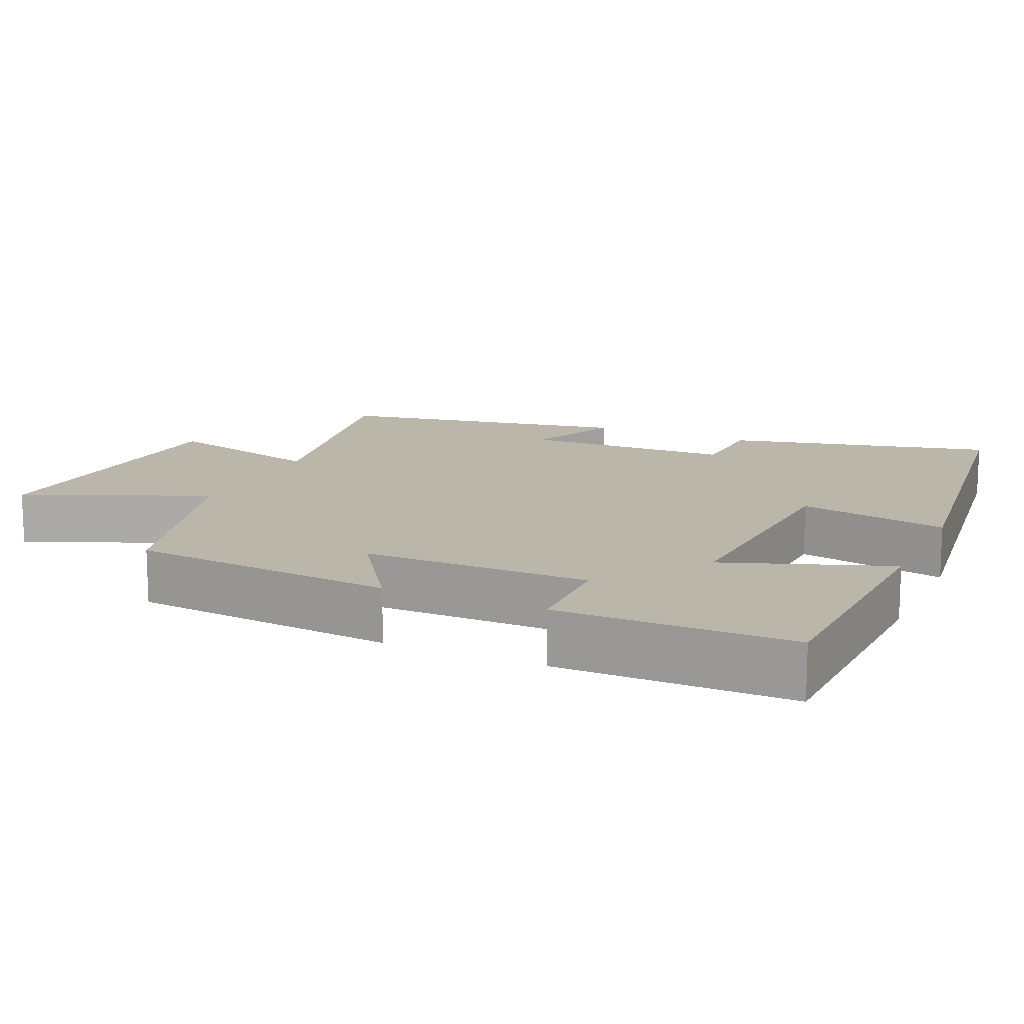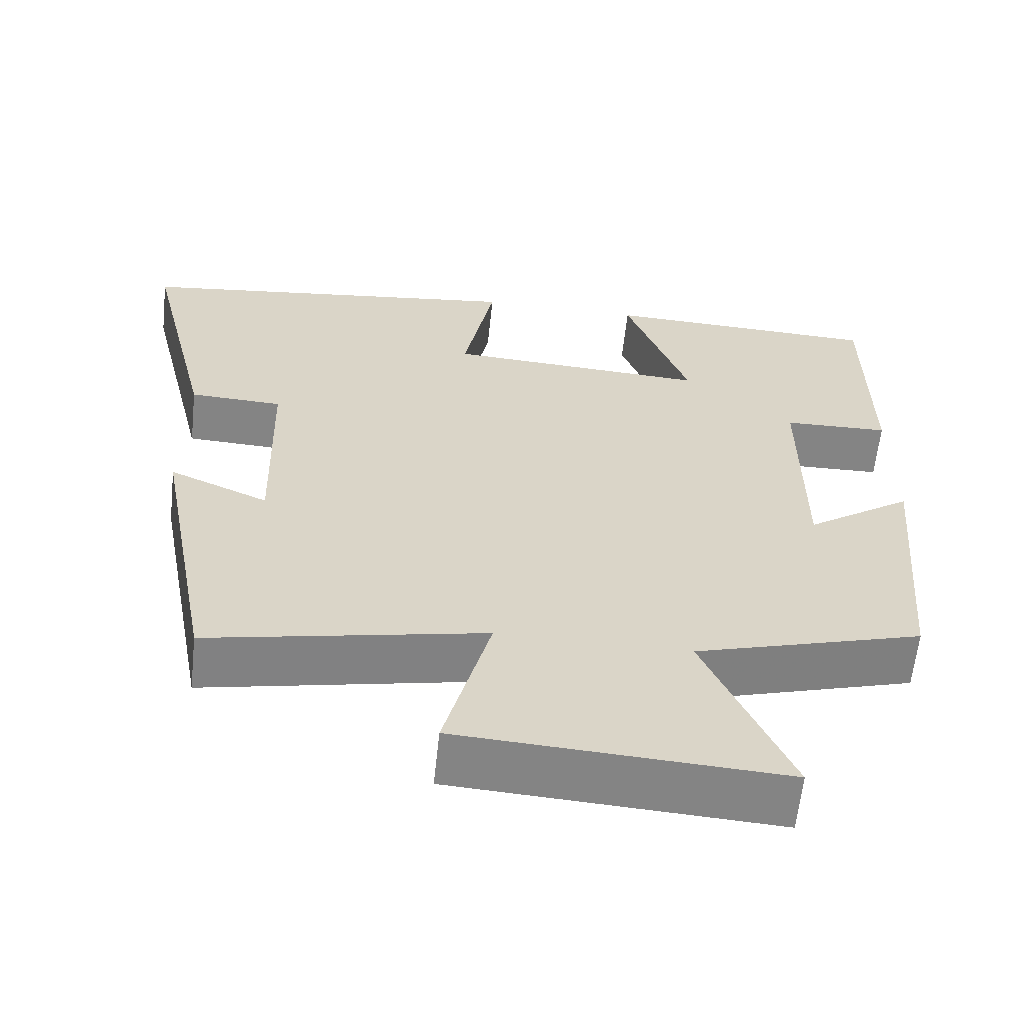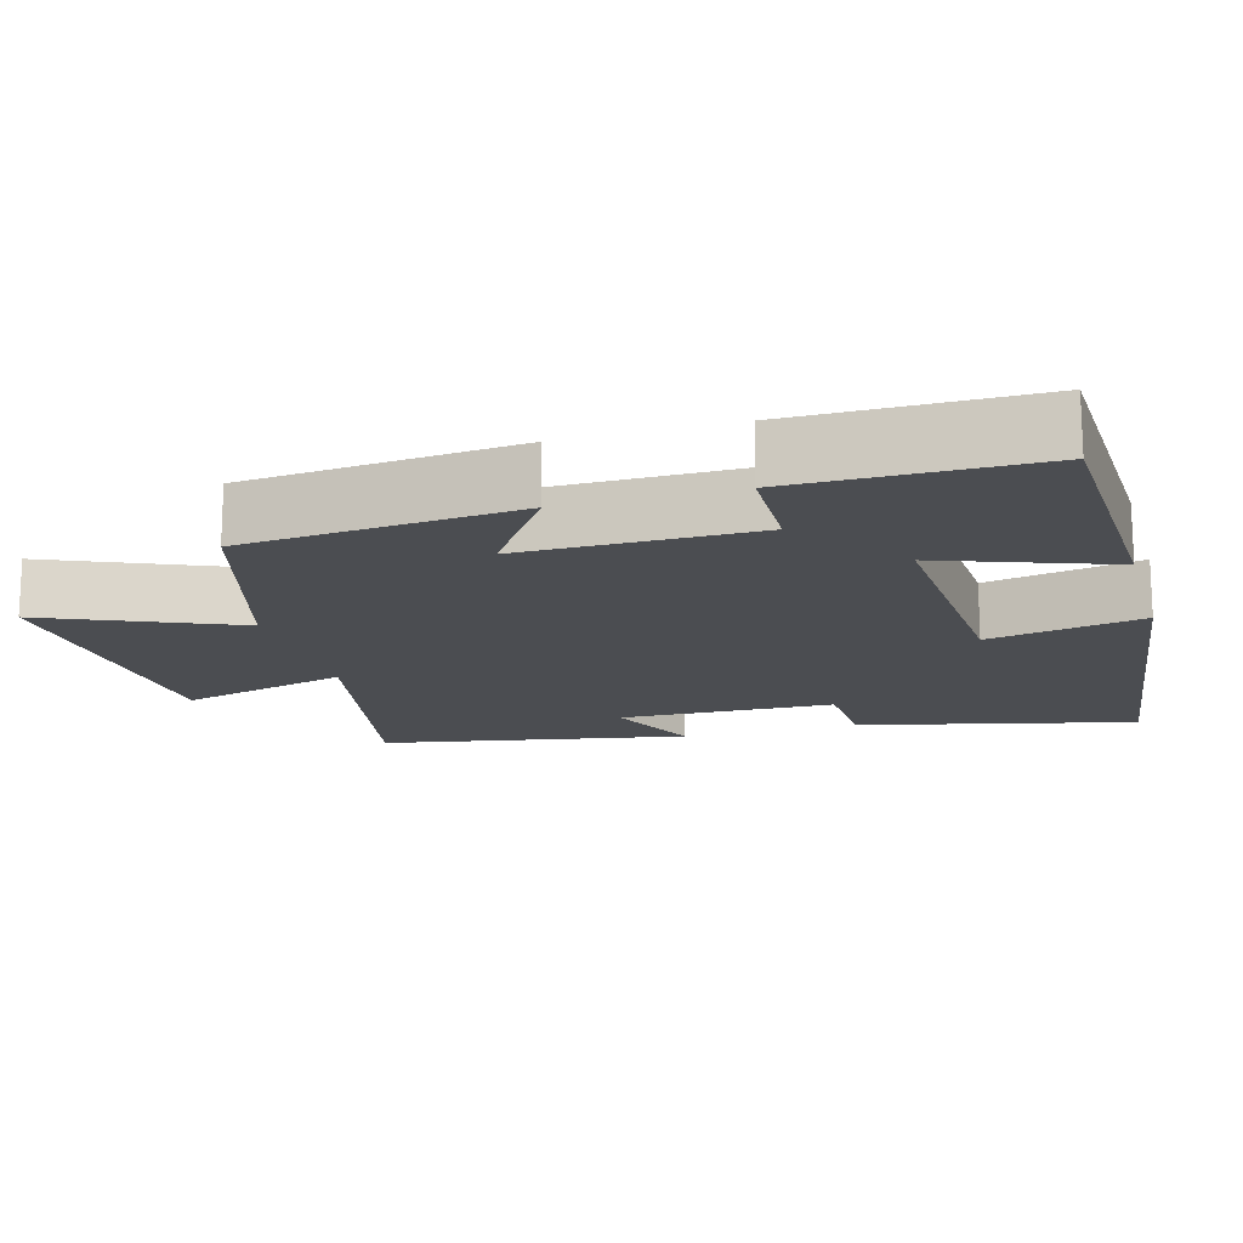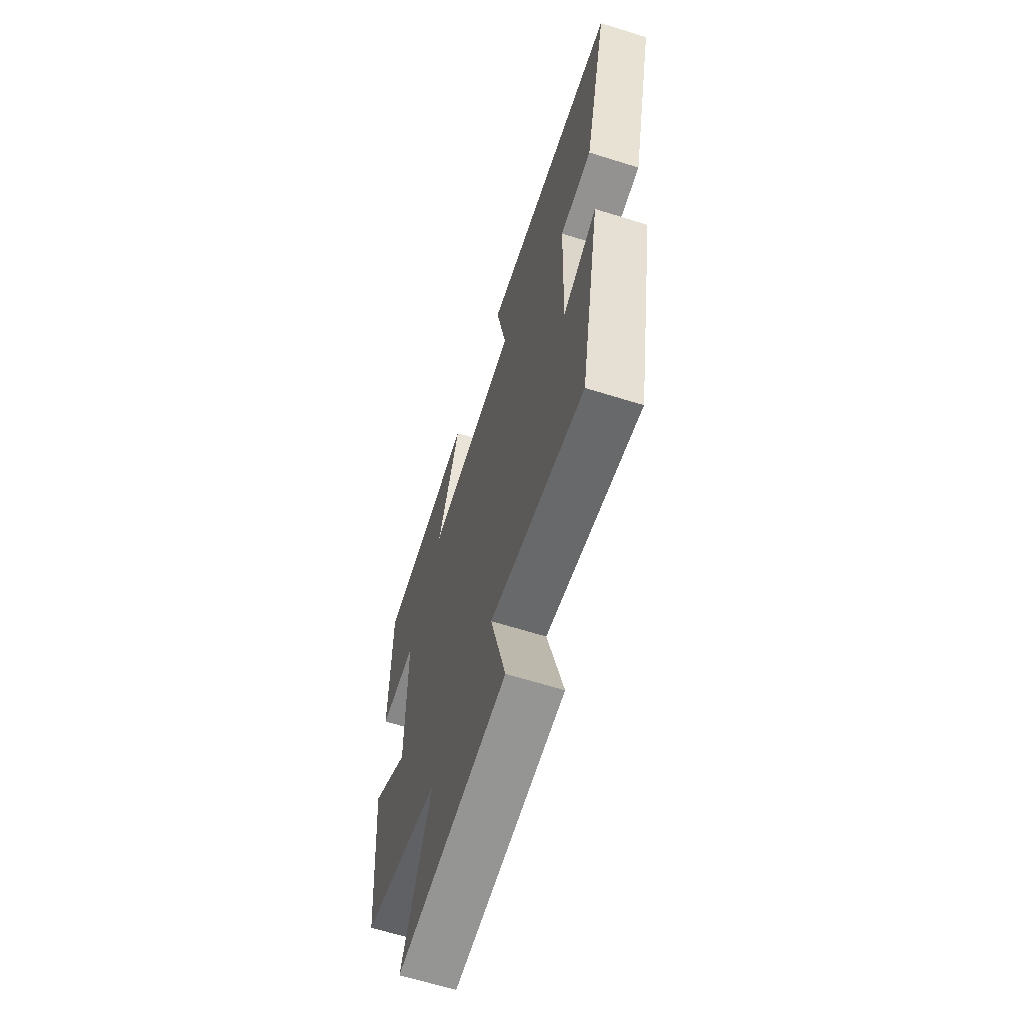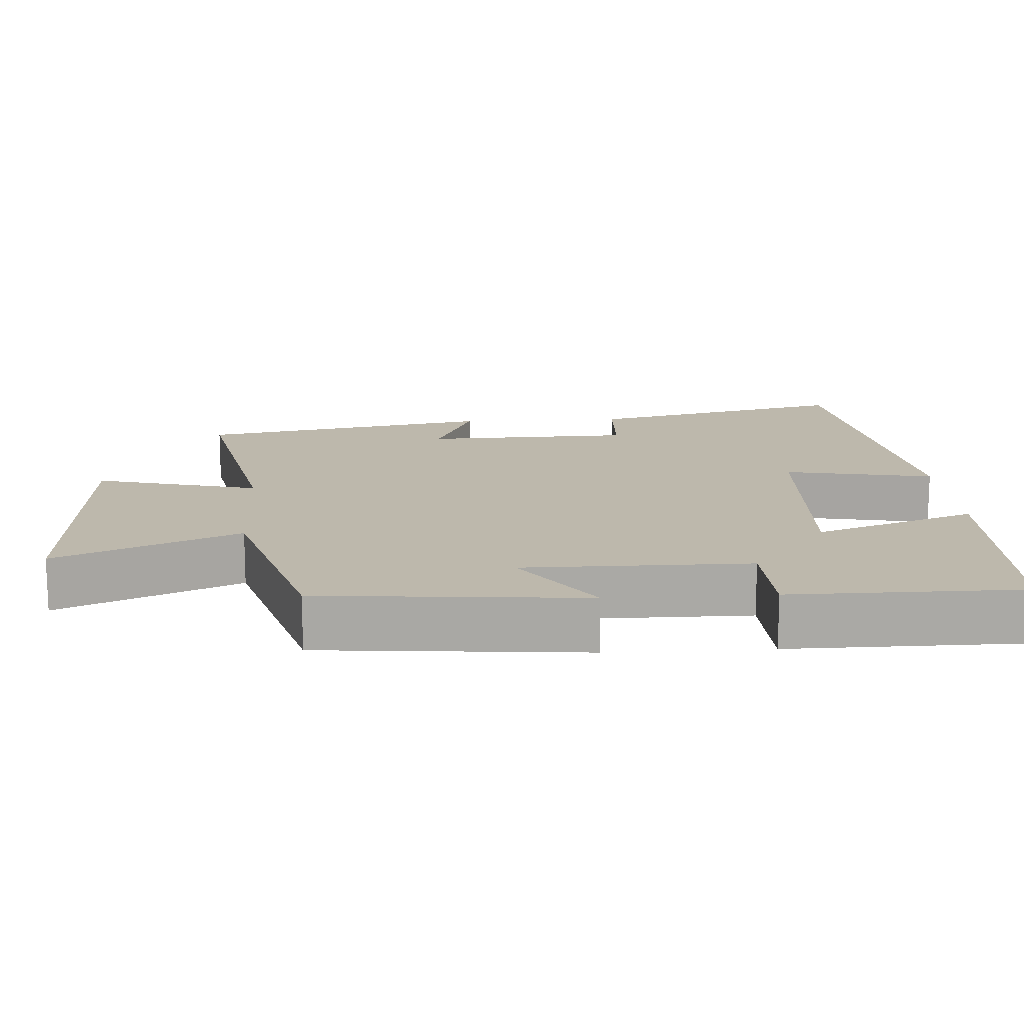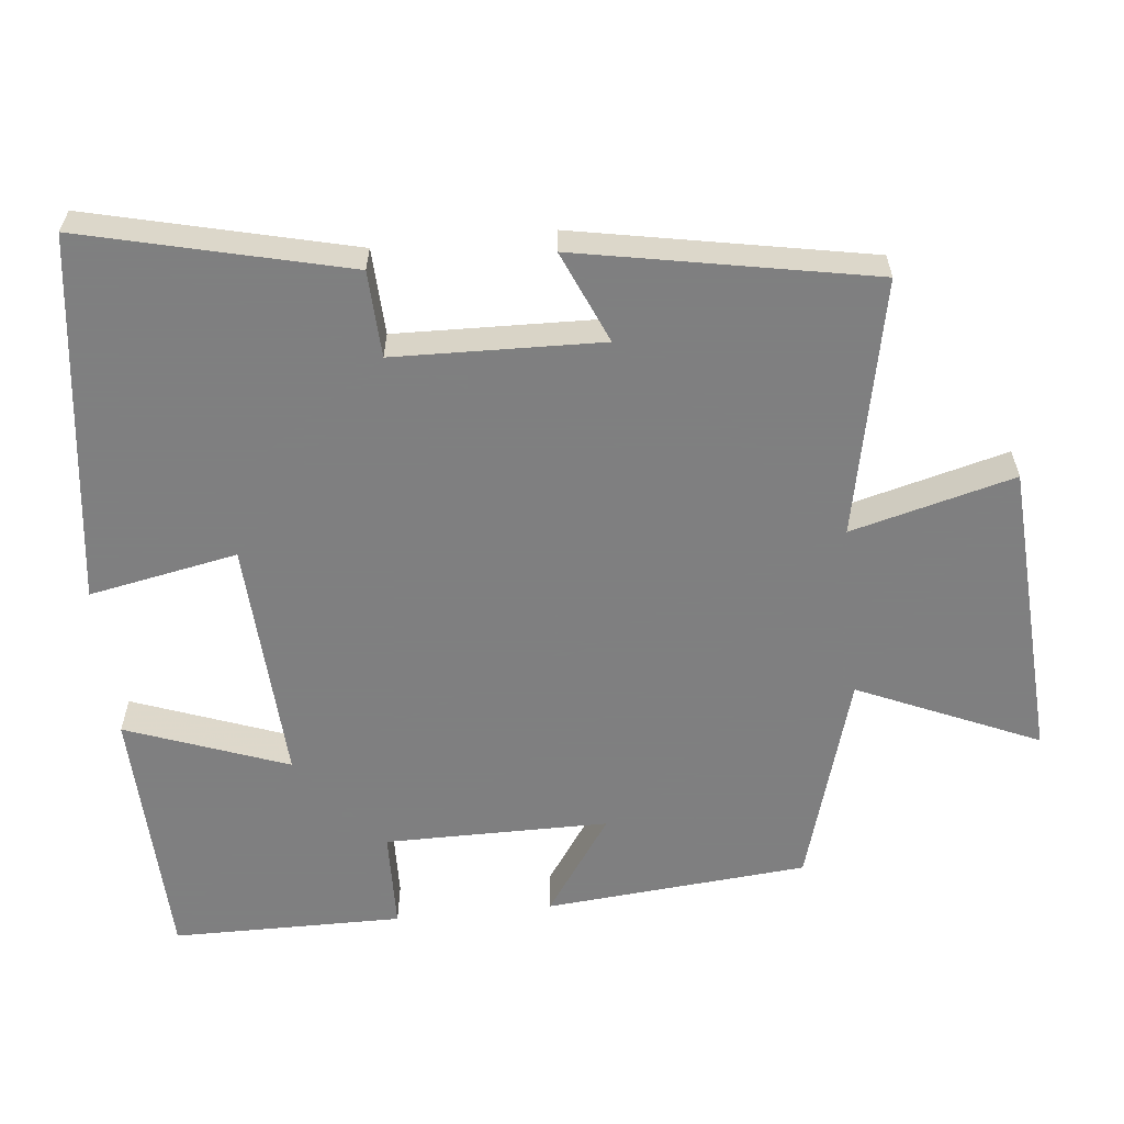
<metadata>
{"format":"obj","ext":"obj","renderer":"f3d","projection":"perspective","resolution":1024,"background":"white","views":[{"elev":14.0,"azim":-65.5,"up":"+Y"},{"elev":-61.4,"azim":173.9,"up":"+Z"},{"elev":-15.8,"azim":-73.9,"up":"+Y"},{"elev":-64.0,"azim":72.4,"up":"+Z"},{"elev":14.9,"azim":-93.6,"up":"+Y"},{"elev":-59.9,"azim":95.9,"up":"+Y"}]}
</metadata>
<code>
v 0.424 0.07 -0.572
v 0.071 0.07 -0.5
v 0.13 0.07 -0.725
v -0.284 0.07 -0.749
v -0.175 0.07 -0.5
v -0.468 0.07 -0.414
v -0.5 0.07 -0.051
v -0.363 0.07 -0.145
v -0.363 0.07 0.165
v -0.5 0.07 0.169
v -0.498 0.07 0.488
v -0.137 0.07 0.5
v -0.219 0.07 0.277
v 0.119 0.07 0.295
v 0.079 0.07 0.5
v 0.588 0.07 0.434
v 0.5 0.07 0.07
v 0.381 0.07 0.065
v 0.373 0.07 -0.221
v 0.5 0.07 -0.166
v 0.424 0 -0.572
v 0.071 0 -0.5
v 0.13 0 -0.725
v -0.284 0 -0.749
v -0.175 0 -0.5
v -0.468 0 -0.414
v -0.5 0 -0.051
v -0.363 0 -0.145
v -0.363 0 0.165
v -0.5 0 0.169
v -0.498 0 0.488
v -0.137 0 0.5
v -0.219 0 0.277
v 0.119 0 0.295
v 0.079 0 0.5
v 0.588 0 0.434
v 0.5 0 0.07
v 0.381 0 0.065
v 0.373 0 -0.221
v 0.5 0 -0.166
f 19 20 1 2
f 18 19 2
f 16 17 18
f 15 16 18
f 14 15 18
f 13 14 18 2
f 11 12 13
f 10 11 13
f 9 10 13
f 13 2 3
f 9 13 3
f 8 9 3
f 5 6 7 8
f 5 8 3
f 3 4 5
f 22 21 40 39
f 22 39 38
f 38 37 36
f 38 36 35
f 38 35 34
f 22 38 34 33
f 33 32 31
f 33 31 30
f 33 30 29
f 23 22 33
f 23 33 29
f 23 29 28
f 28 27 26 25
f 23 28 25
f 25 24 23
f 1 21 22 2
f 2 22 23 3
f 3 23 24 4
f 4 24 25 5
f 5 25 26 6
f 6 26 27 7
f 7 27 28 8
f 8 28 29 9
f 9 29 30 10
f 10 30 31 11
f 11 31 32 12
f 12 32 33 13
f 13 33 34 14
f 14 34 35 15
f 15 35 36 16
f 16 36 37 17
f 17 37 38 18
f 18 38 39 19
f 19 39 40 20
f 20 40 21 1

</code>
